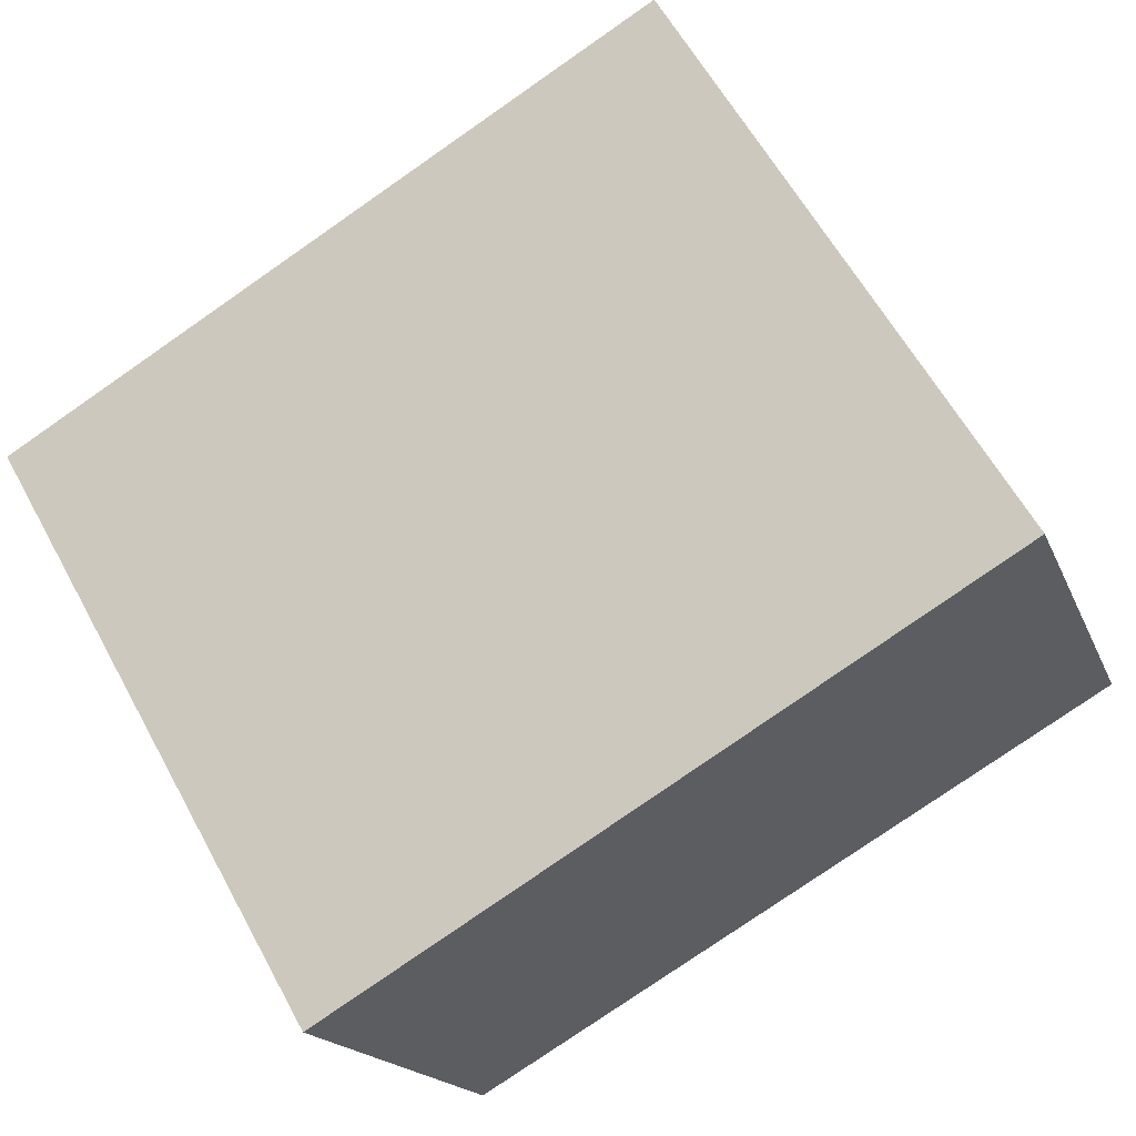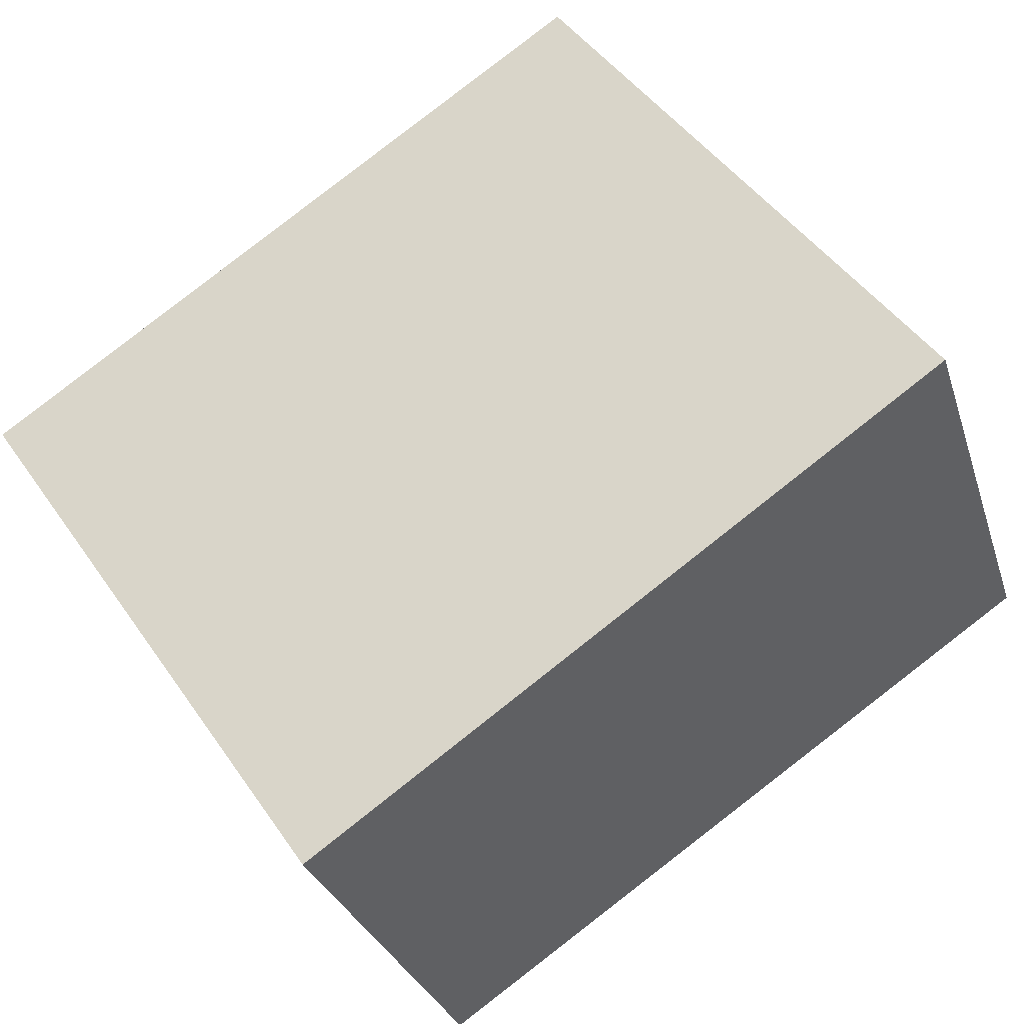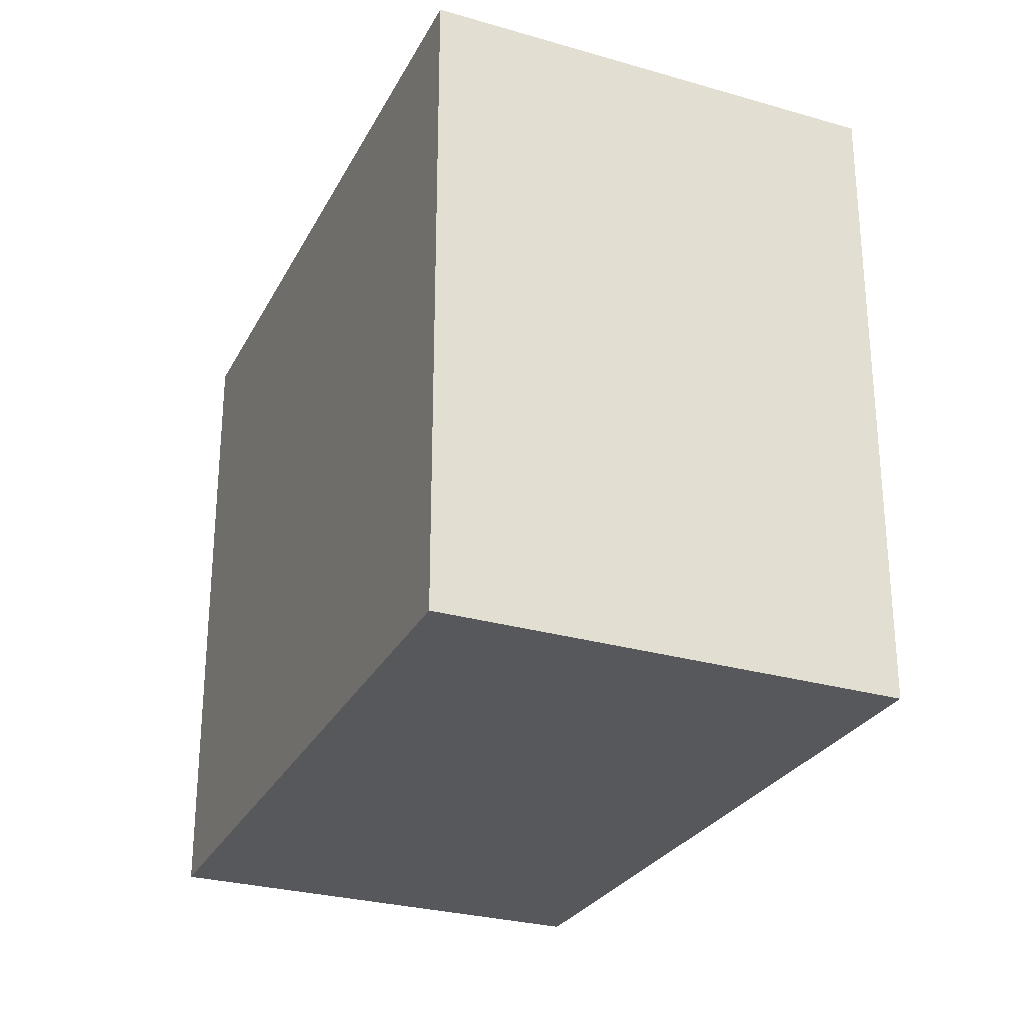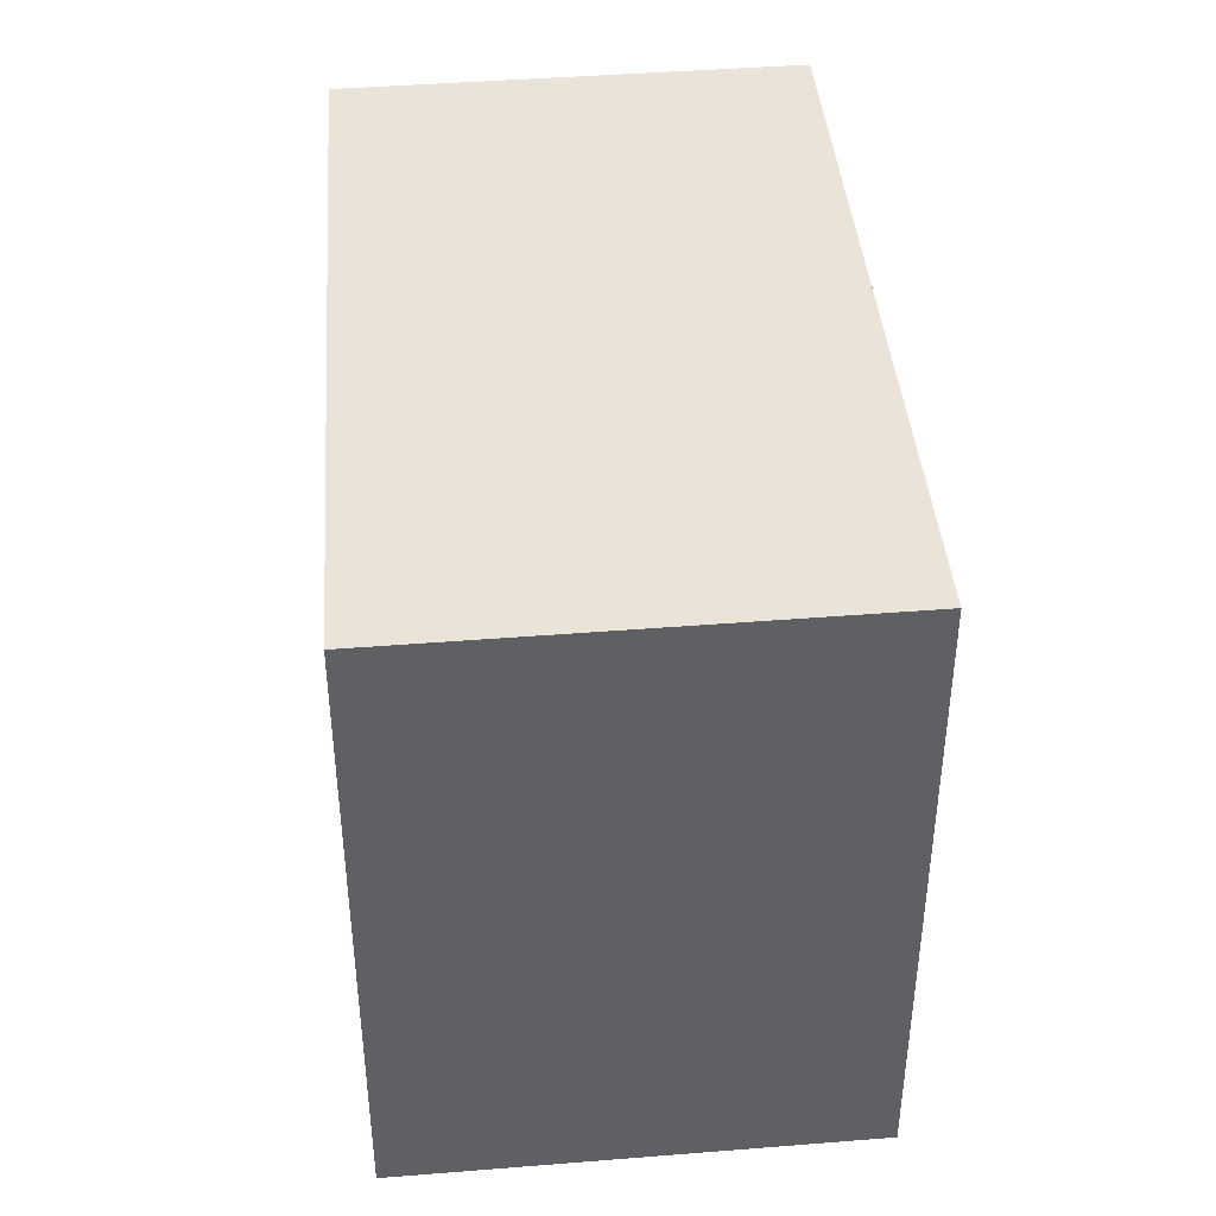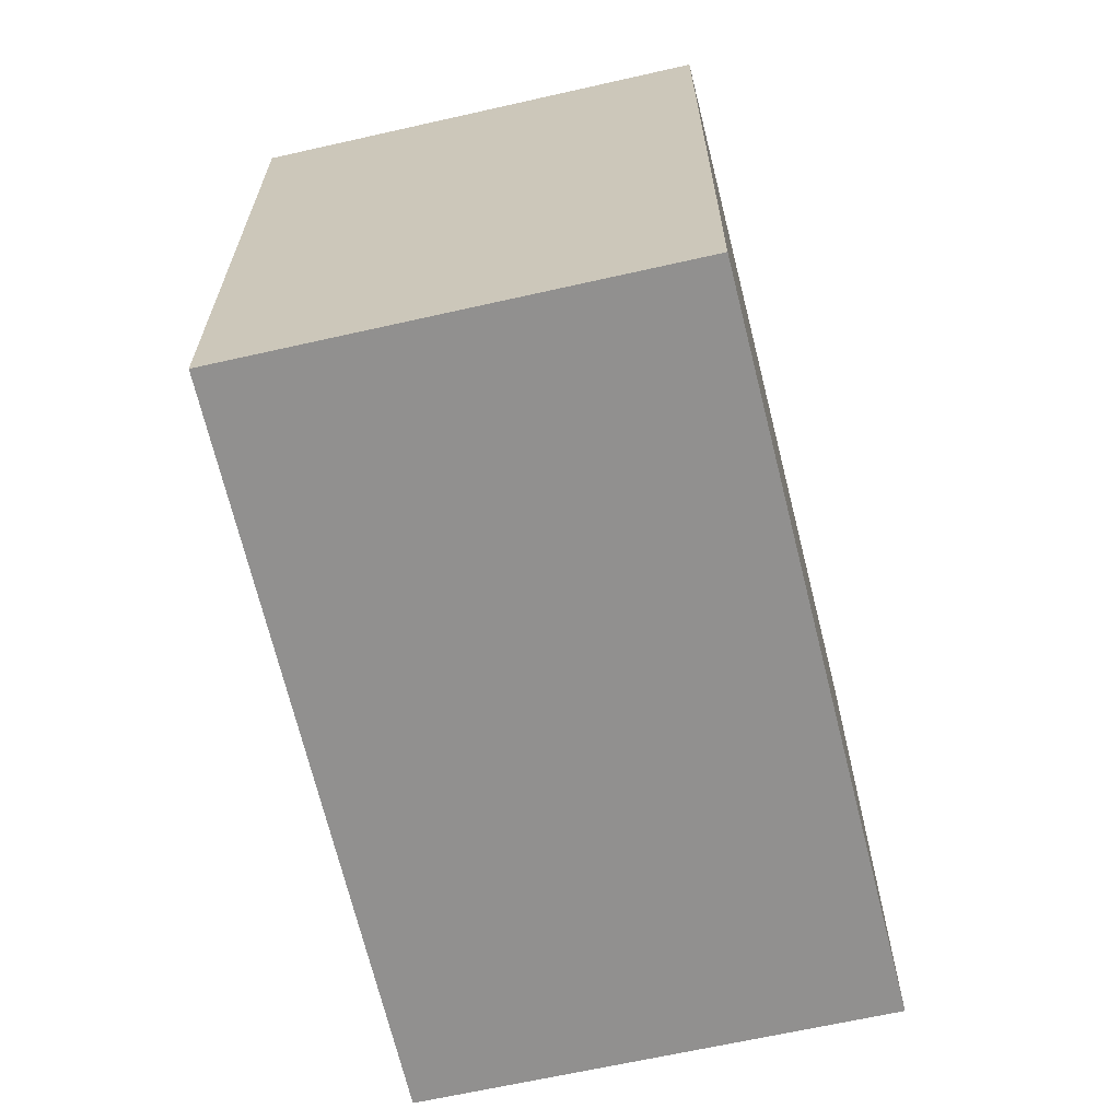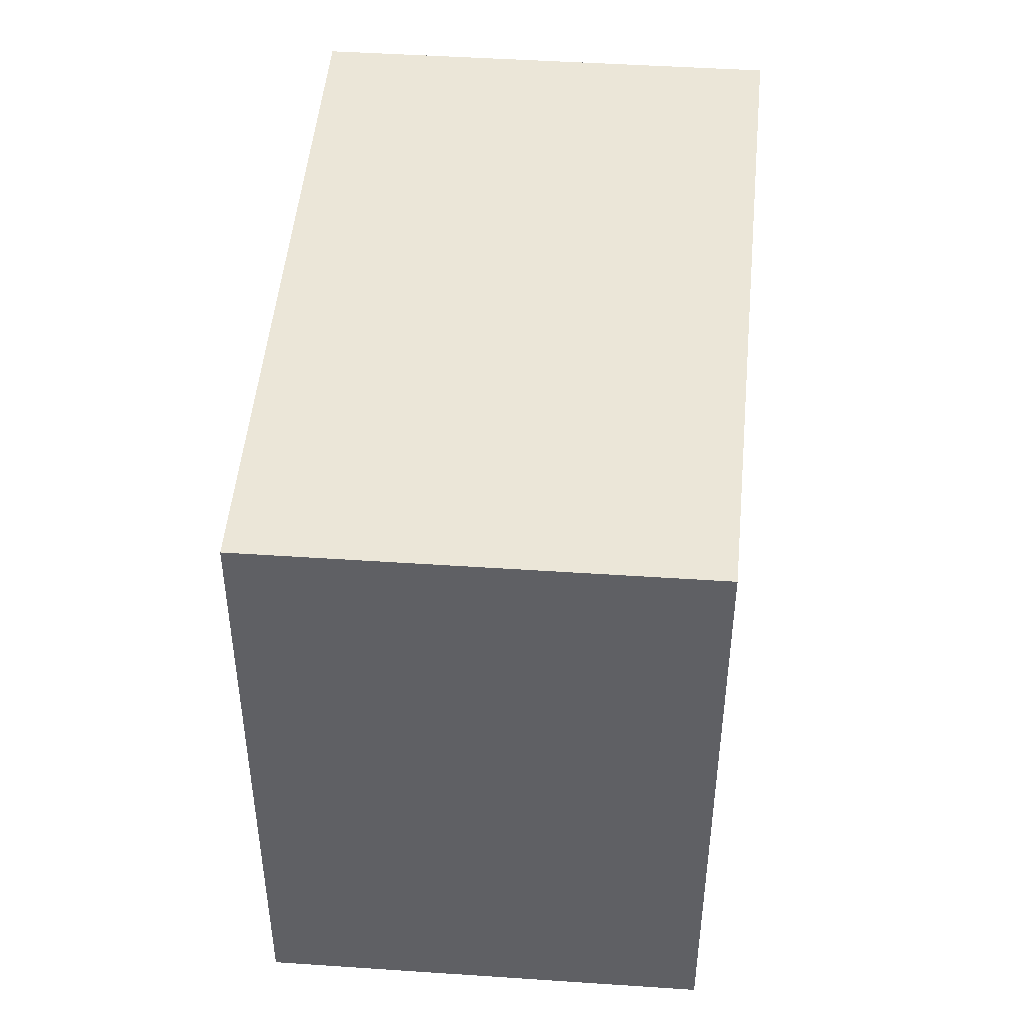
<metadata>
{"format":"obj","ext":"obj","renderer":"f3d","projection":"perspective","resolution":1024,"background":"white","views":[{"elev":61.1,"azim":151.4,"up":"+Z"},{"elev":46.8,"azim":147.2,"up":"+Z"},{"elev":-27.8,"azim":-93.3,"up":"+Y"},{"elev":43.0,"azim":-74.8,"up":"+Y"},{"elev":-65.7,"azim":123.4,"up":"+Y"},{"elev":46.3,"azim":115.0,"up":"+Y"}]}
</metadata>
<code>
v  2.846 2.614 -0.993
v  0.662 2.614 1.759
v  3.482 2.614 0.698
v  0 2.614 1.601e-16
v  3.482 -4.274e-17 0.698
v  2.846 6.08e-17 -0.993
v  0 0 0
v  0.662 -1.077e-16 1.759
g defaultobject
f 1 2 3
f 2 1 4
f 5 1 3
f 1 5 6
f 6 4 1
f 4 6 7
f 7 2 4
f 2 7 8
f 8 3 2
f 3 8 5
f 5 7 6
f 7 5 8

</code>
